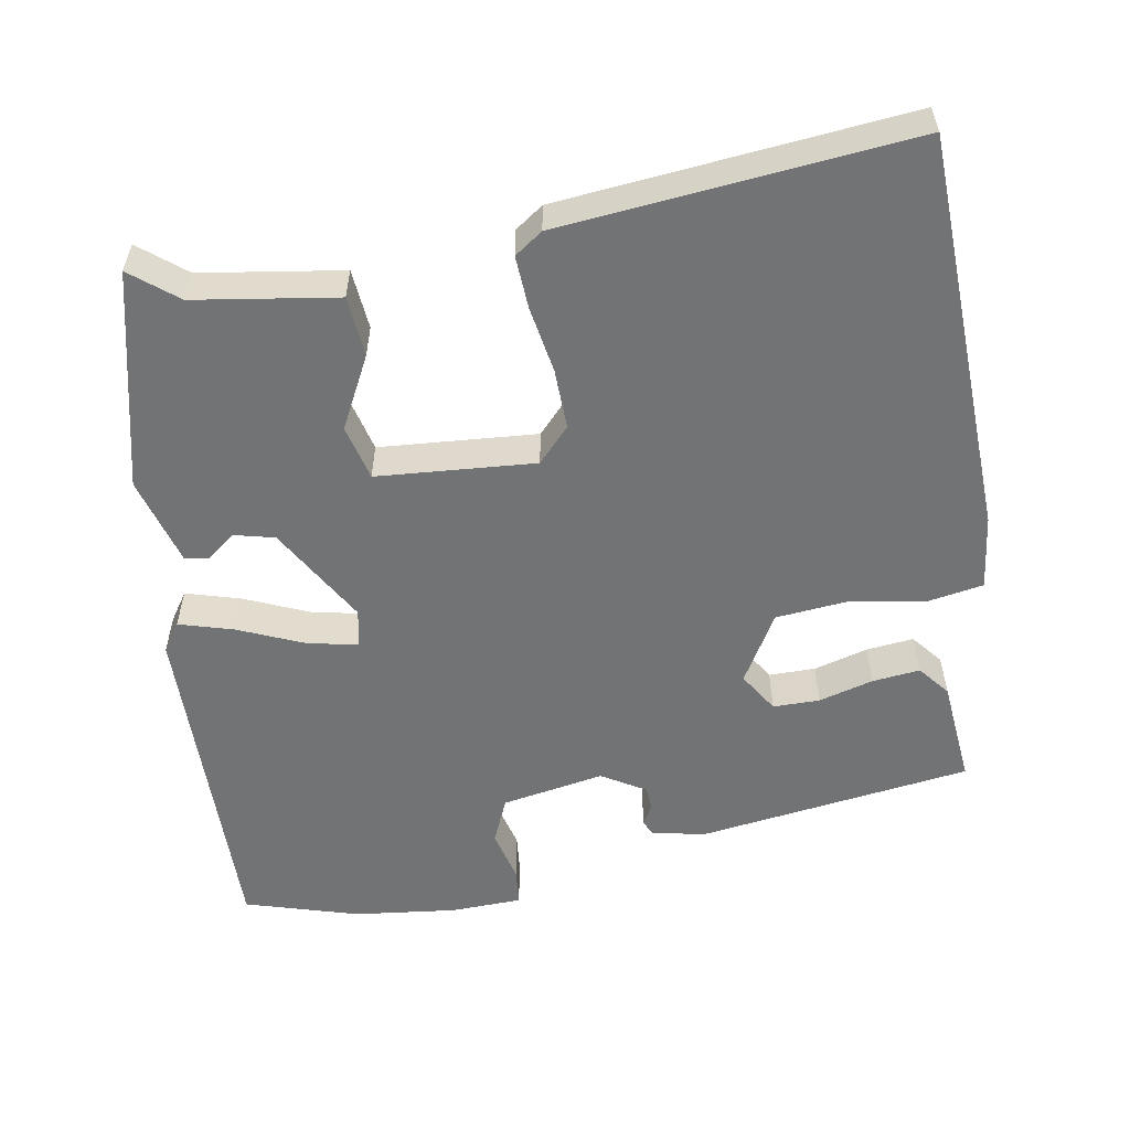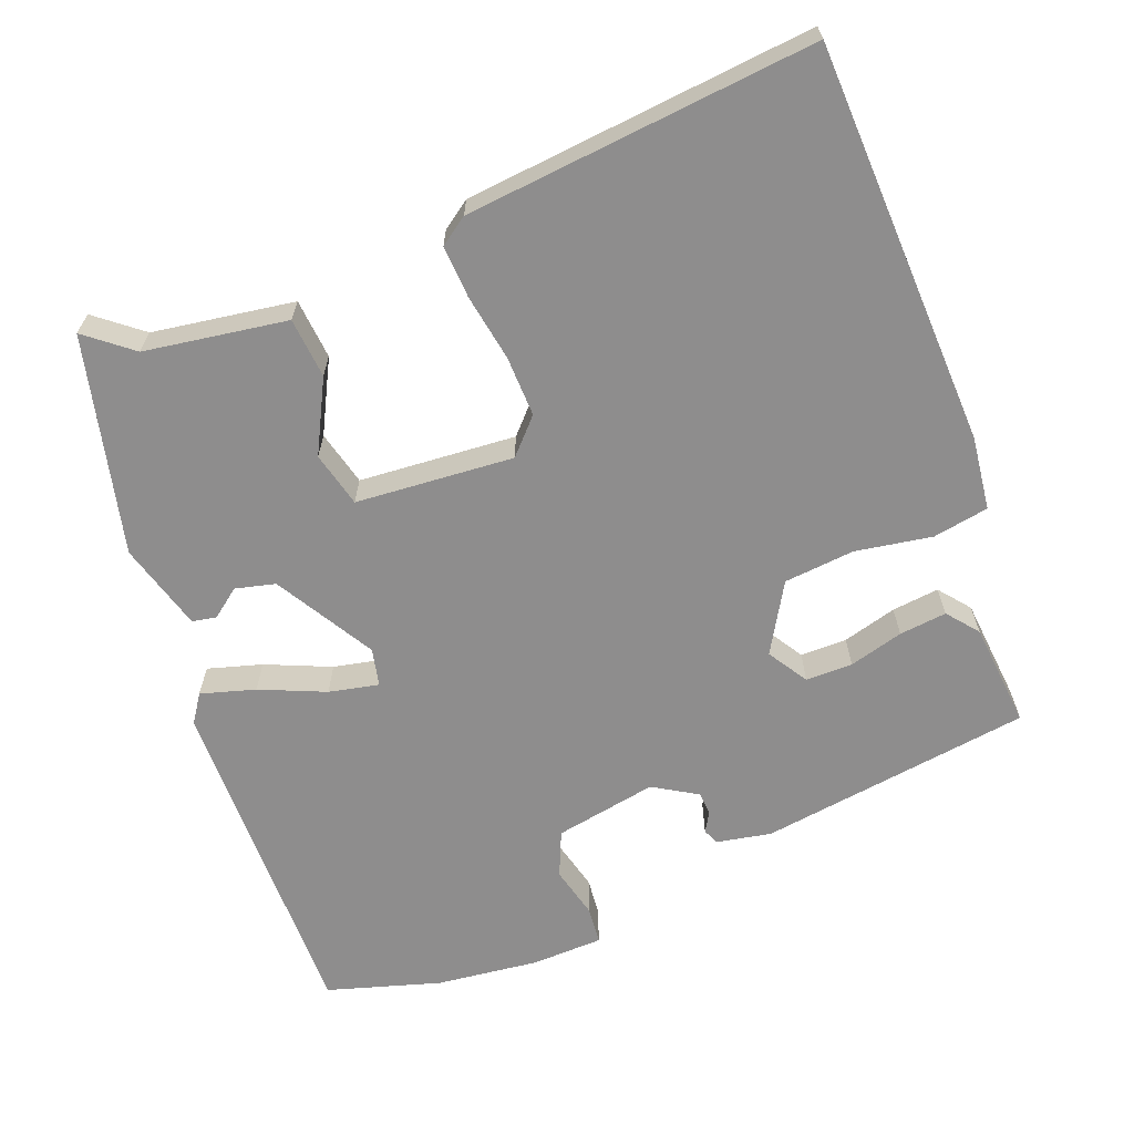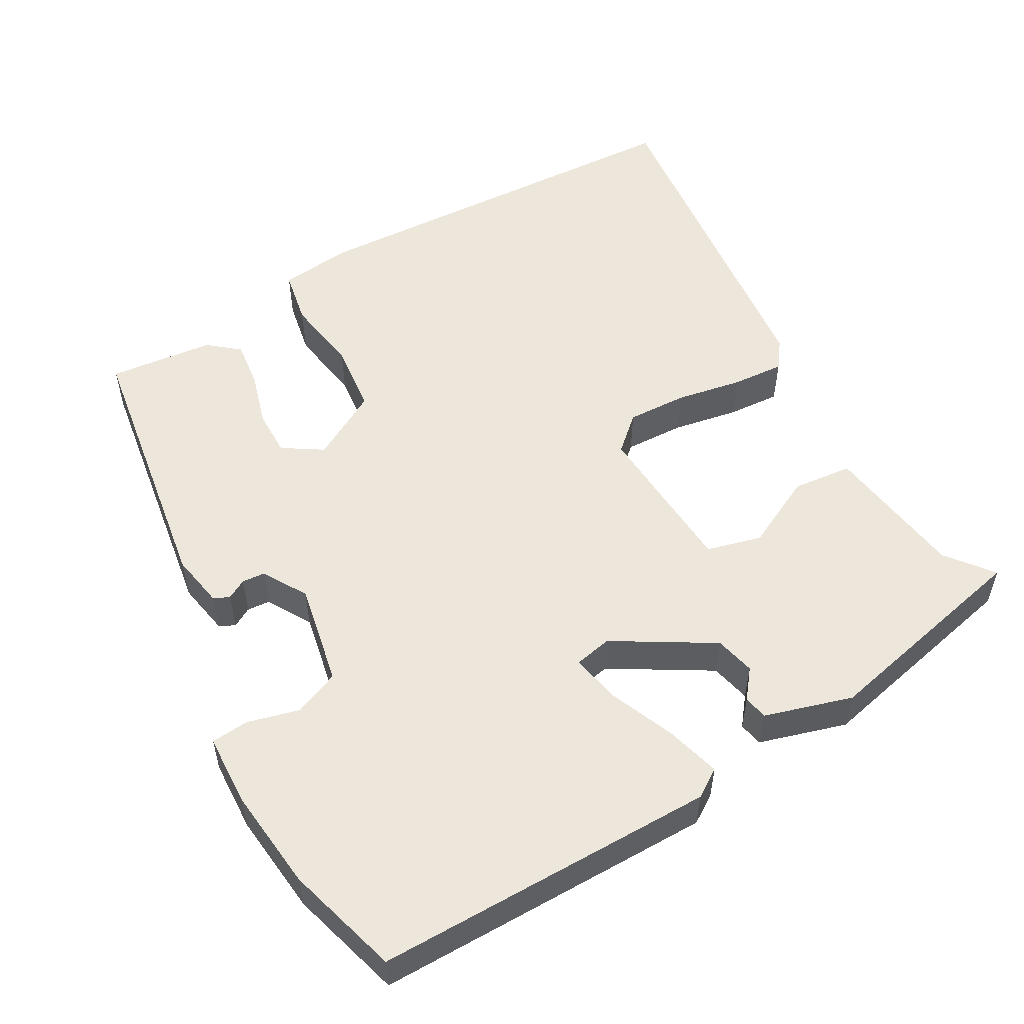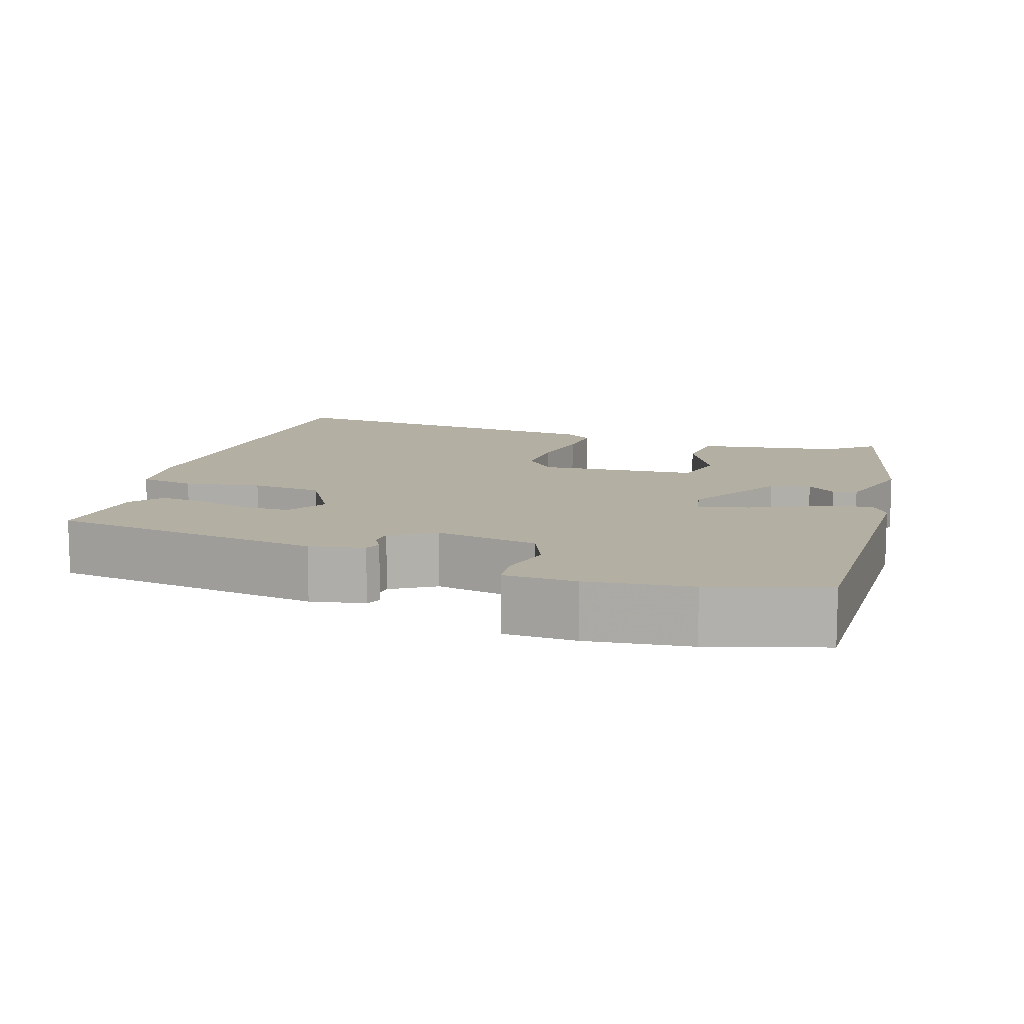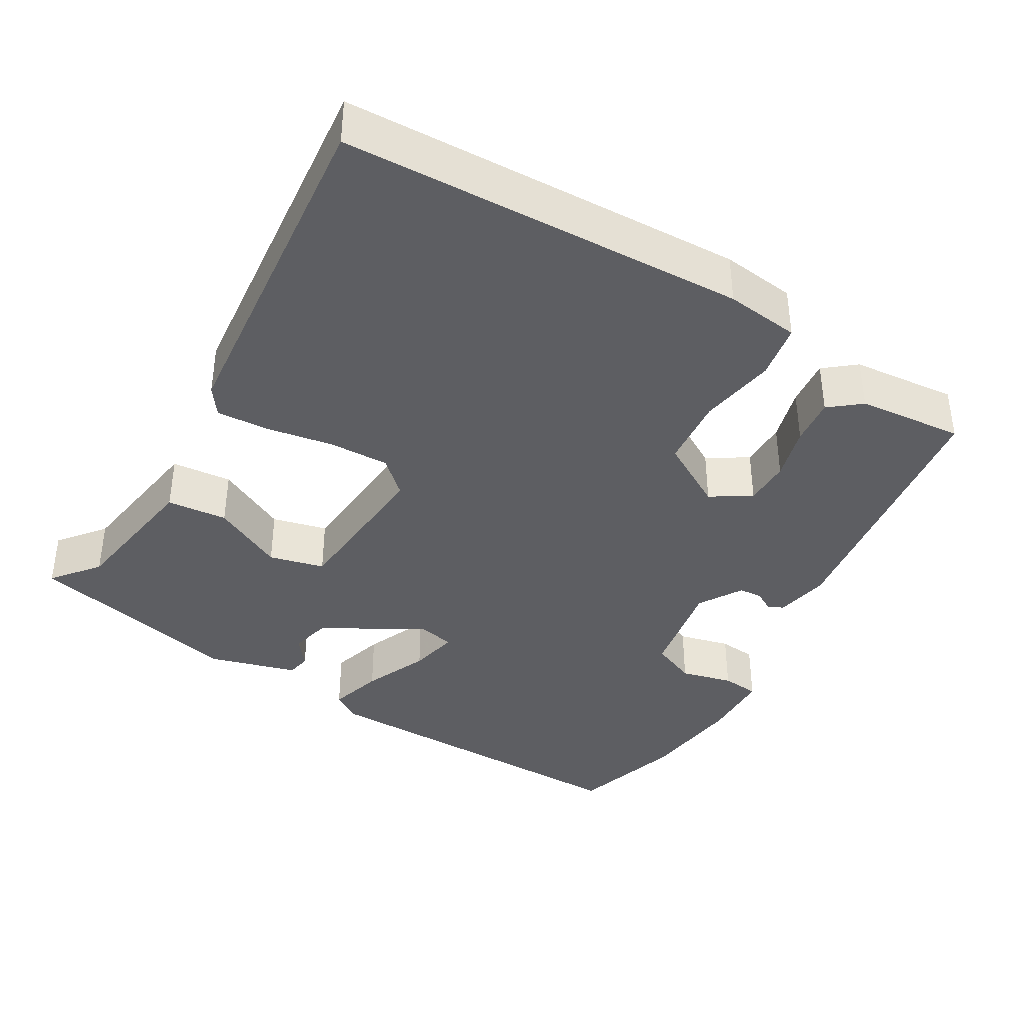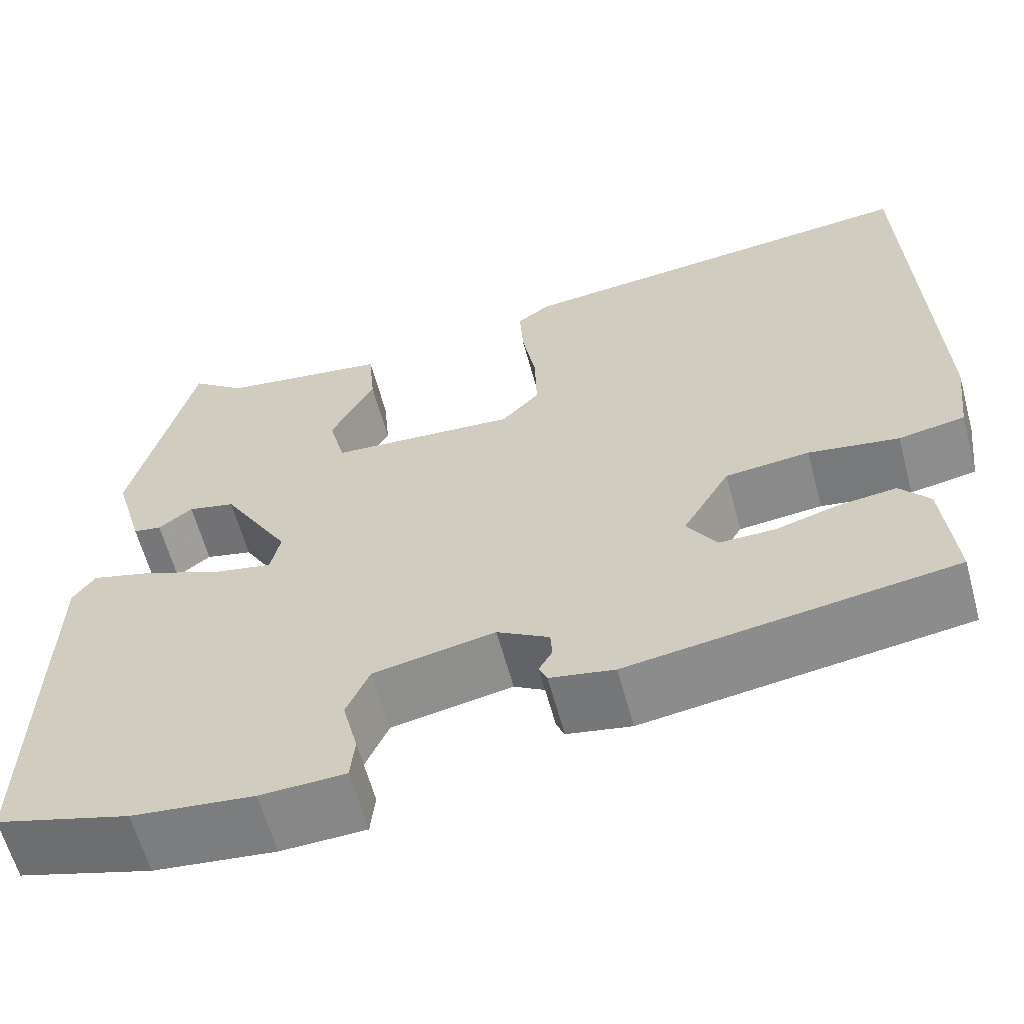
<metadata>
{"format":"obj","ext":"obj","renderer":"f3d","projection":"perspective","resolution":1024,"background":"white","views":[{"elev":-55.8,"azim":9.8,"up":"+Y"},{"elev":-64.7,"azim":21.1,"up":"+Y"},{"elev":53.8,"azim":-118.9,"up":"+Y"},{"elev":11.2,"azim":-162.1,"up":"+Y"},{"elev":-38.8,"azim":59.5,"up":"+Y"},{"elev":-61.7,"azim":15.2,"up":"+Z"}]}
</metadata>
<code>
v -0.443 0.07 0.506
v -0.382 0.07 0.457
v -0.194 0.07 0.428
v -0.187 0.07 0.348
v -0.236 0.07 0.253
v -0.218 0.07 0.18
v -0.009 0.07 0.164
v 0.033 0.07 0.209
v 0.031 0.07 0.289
v 0.016 0.07 0.377
v 0.012 0.07 0.447
v 0.049 0.07 0.473
v 0.511 0.07 0.518
v 0.53 0.07 -0.015
v 0.518 0.07 -0.113
v 0.444 0.07 -0.126
v 0.343 0.07 -0.109
v 0.249 0.07 -0.118
v 0.196 0.07 -0.209
v 0.229 0.07 -0.262
v 0.291 0.07 -0.262
v 0.363 0.07 -0.242
v 0.426 0.07 -0.235
v 0.459 0.07 -0.276
v 0.472 0.07 -0.416
v 0.11 0.07 -0.467
v 0.038 0.07 -0.453
v 0.029 0.07 -0.432
v 0.044 0.07 -0.406
v 0.042 0.07 -0.375
v -0.016 0.07 -0.34
v -0.152 0.07 -0.365
v -0.178 0.07 -0.425
v -0.161 0.07 -0.494
v -0.166 0.07 -0.544
v -0.261 0.07 -0.547
v -0.397 0.07 -0.531
v -0.547 0.07 -0.486
v -0.54 0.07 -0.034
v -0.515 0.07 0.003
v -0.443 0.07 -0.018
v -0.357 0.07 -0.055
v -0.291 0.07 -0.069
v -0.28 0.07 -0.019
v -0.356 0.07 0.112
v -0.409 0.07 0.125
v -0.447 0.07 0.096
v -0.479 0.07 0.102
v -0.512 0.07 0.219
v -0.443 0 0.506
v -0.382 0 0.457
v -0.194 0 0.428
v -0.187 0 0.348
v -0.236 0 0.253
v -0.218 0 0.18
v -0.009 0 0.164
v 0.033 0 0.209
v 0.031 0 0.289
v 0.016 0 0.377
v 0.012 0 0.447
v 0.049 0 0.473
v 0.511 0 0.518
v 0.53 0 -0.015
v 0.518 0 -0.113
v 0.444 0 -0.126
v 0.343 0 -0.109
v 0.249 0 -0.118
v 0.196 0 -0.209
v 0.229 0 -0.262
v 0.291 0 -0.262
v 0.363 0 -0.242
v 0.426 0 -0.235
v 0.459 0 -0.276
v 0.472 0 -0.416
v 0.11 0 -0.467
v 0.038 0 -0.453
v 0.029 0 -0.432
v 0.044 0 -0.406
v 0.042 0 -0.375
v -0.016 0 -0.34
v -0.152 0 -0.365
v -0.178 0 -0.425
v -0.161 0 -0.494
v -0.166 0 -0.544
v -0.261 0 -0.547
v -0.397 0 -0.531
v -0.547 0 -0.486
v -0.54 0 -0.034
v -0.515 0 0.003
v -0.443 0 -0.018
v -0.357 0 -0.055
v -0.291 0 -0.069
v -0.28 0 -0.019
v -0.356 0 0.112
v -0.409 0 0.125
v -0.447 0 0.096
v -0.479 0 0.102
v -0.512 0 0.219
f 49 1 2
f 48 49 2
f 47 48 2
f 46 47 2
f 3 4 5
f 2 3 5
f 46 2 5
f 45 46 5
f 44 45 5 6
f 43 44 6 7
f 40 41 42
f 39 40 42
f 38 39 42
f 37 38 42
f 36 37 42
f 35 36 42
f 34 35 42
f 33 34 42
f 32 33 42 43
f 31 32 43 7
f 27 28 29
f 26 27 29
f 25 26 29
f 24 25 29
f 23 24 29
f 22 23 29
f 21 22 29
f 20 21 29 30
f 19 20 30 31
f 15 16 17
f 14 15 17
f 13 14 17
f 12 13 17
f 11 12 17
f 10 11 17
f 9 10 17
f 8 9 17 18
f 18 19 31
f 8 18 31
f 7 8 31
f 51 50 98
f 51 98 97
f 51 97 96
f 51 96 95
f 54 53 52
f 54 52 51
f 54 51 95
f 54 95 94
f 55 54 94 93
f 56 55 93 92
f 91 90 89
f 91 89 88
f 91 88 87
f 91 87 86
f 91 86 85
f 91 85 84
f 91 84 83
f 91 83 82
f 92 91 82 81
f 56 92 81 80
f 78 77 76
f 78 76 75
f 78 75 74
f 78 74 73
f 78 73 72
f 78 72 71
f 78 71 70
f 79 78 70 69
f 80 79 69 68
f 66 65 64
f 66 64 63
f 66 63 62
f 66 62 61
f 66 61 60
f 66 60 59
f 66 59 58
f 67 66 58 57
f 80 68 67
f 80 67 57
f 80 57 56
f 1 50 51 2
f 2 51 52 3
f 3 52 53 4
f 4 53 54 5
f 5 54 55 6
f 6 55 56 7
f 7 56 57 8
f 8 57 58 9
f 9 58 59 10
f 10 59 60 11
f 11 60 61 12
f 12 61 62 13
f 13 62 63 14
f 14 63 64 15
f 15 64 65 16
f 16 65 66 17
f 17 66 67 18
f 18 67 68 19
f 19 68 69 20
f 20 69 70 21
f 21 70 71 22
f 22 71 72 23
f 23 72 73 24
f 24 73 74 25
f 25 74 75 26
f 26 75 76 27
f 27 76 77 28
f 28 77 78 29
f 29 78 79 30
f 30 79 80 31
f 31 80 81 32
f 32 81 82 33
f 33 82 83 34
f 34 83 84 35
f 35 84 85 36
f 36 85 86 37
f 37 86 87 38
f 38 87 88 39
f 39 88 89 40
f 40 89 90 41
f 41 90 91 42
f 42 91 92 43
f 43 92 93 44
f 44 93 94 45
f 45 94 95 46
f 46 95 96 47
f 47 96 97 48
f 48 97 98 49
f 49 98 50 1

</code>
